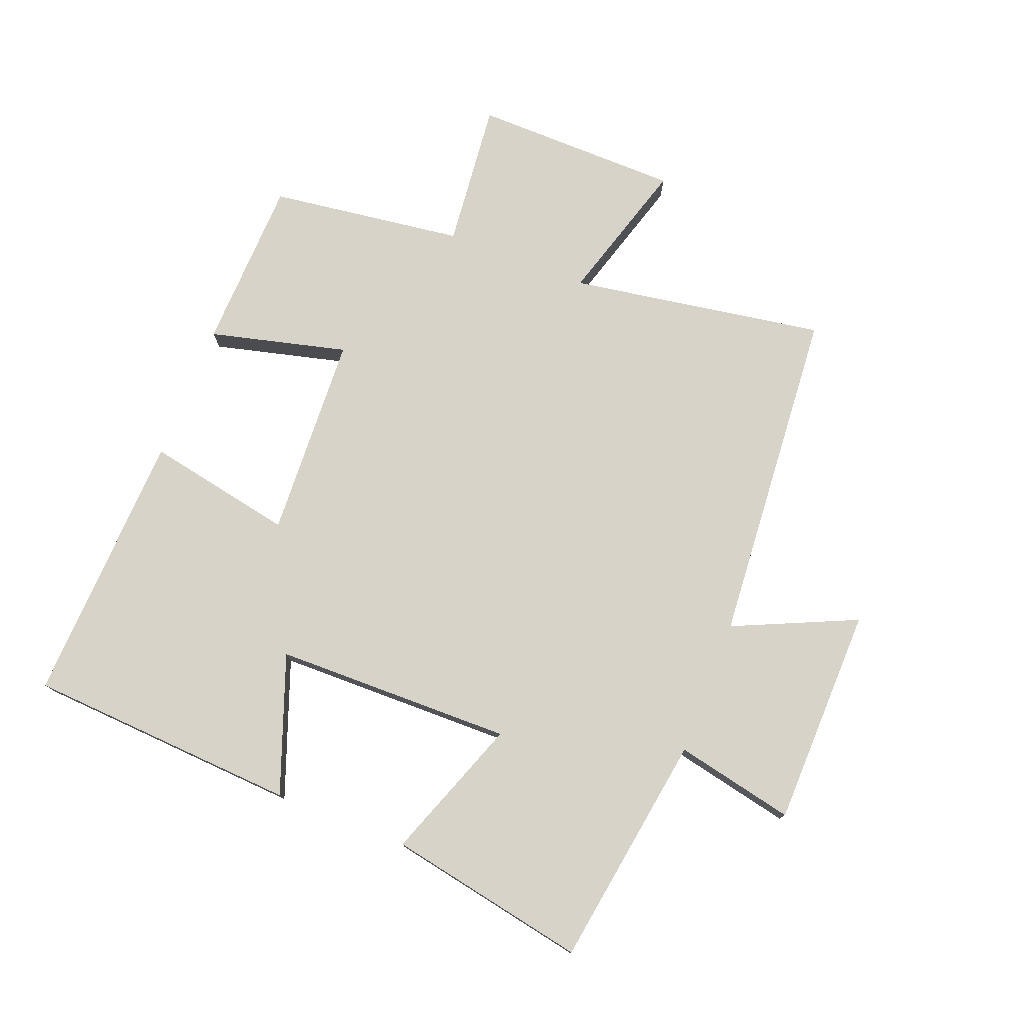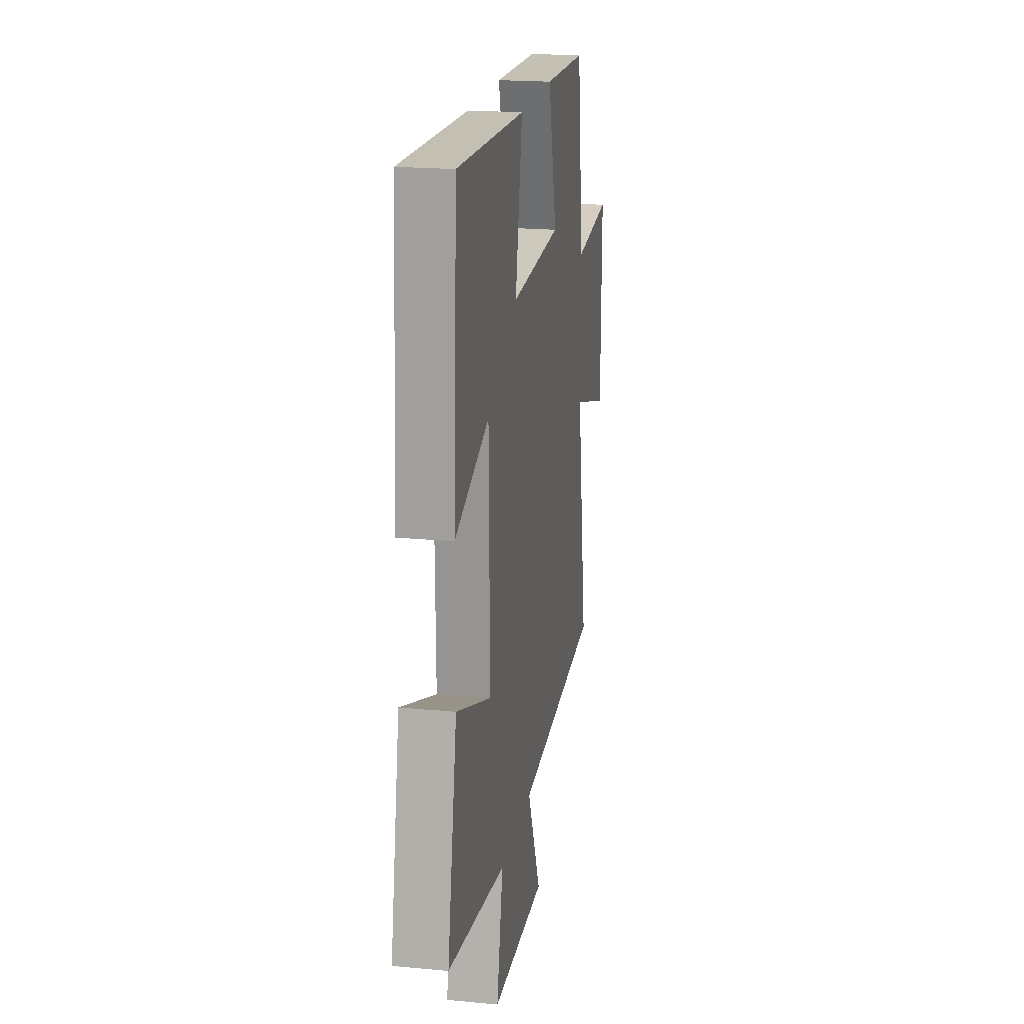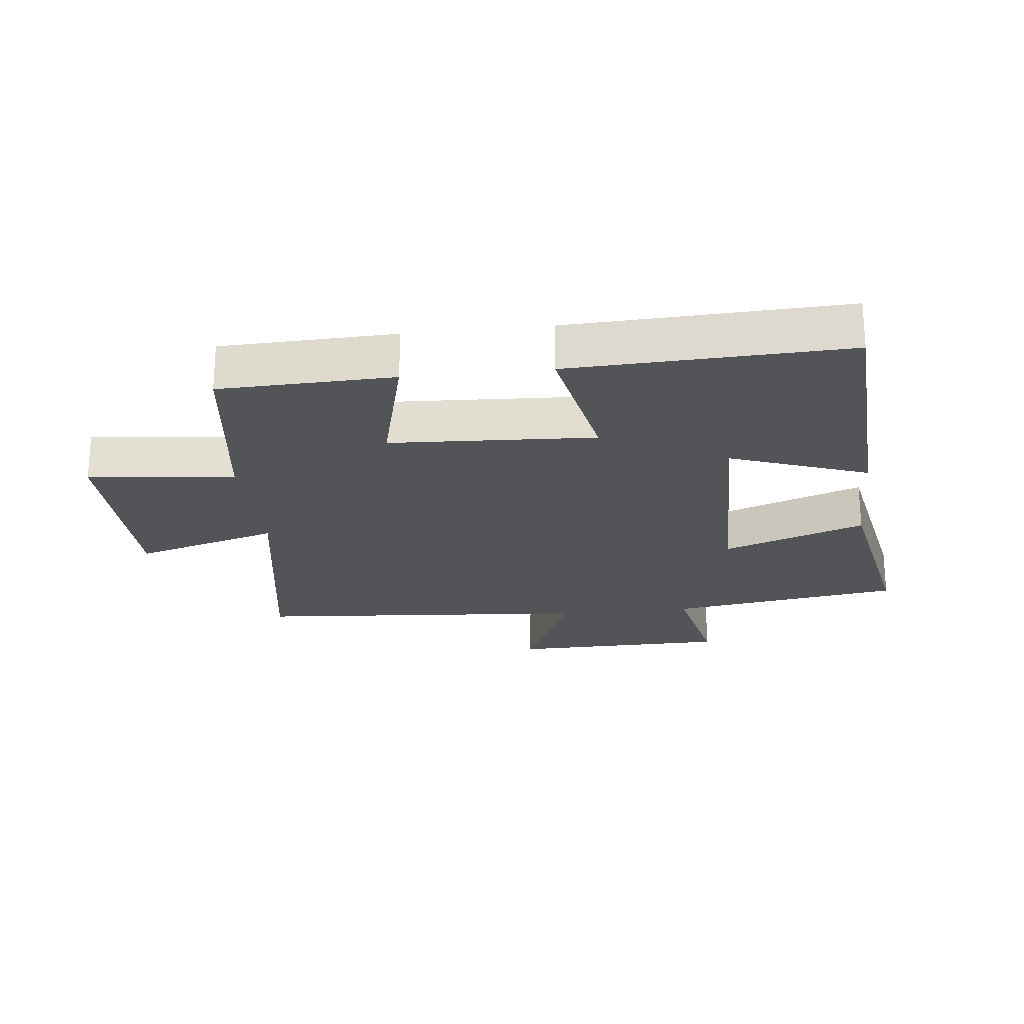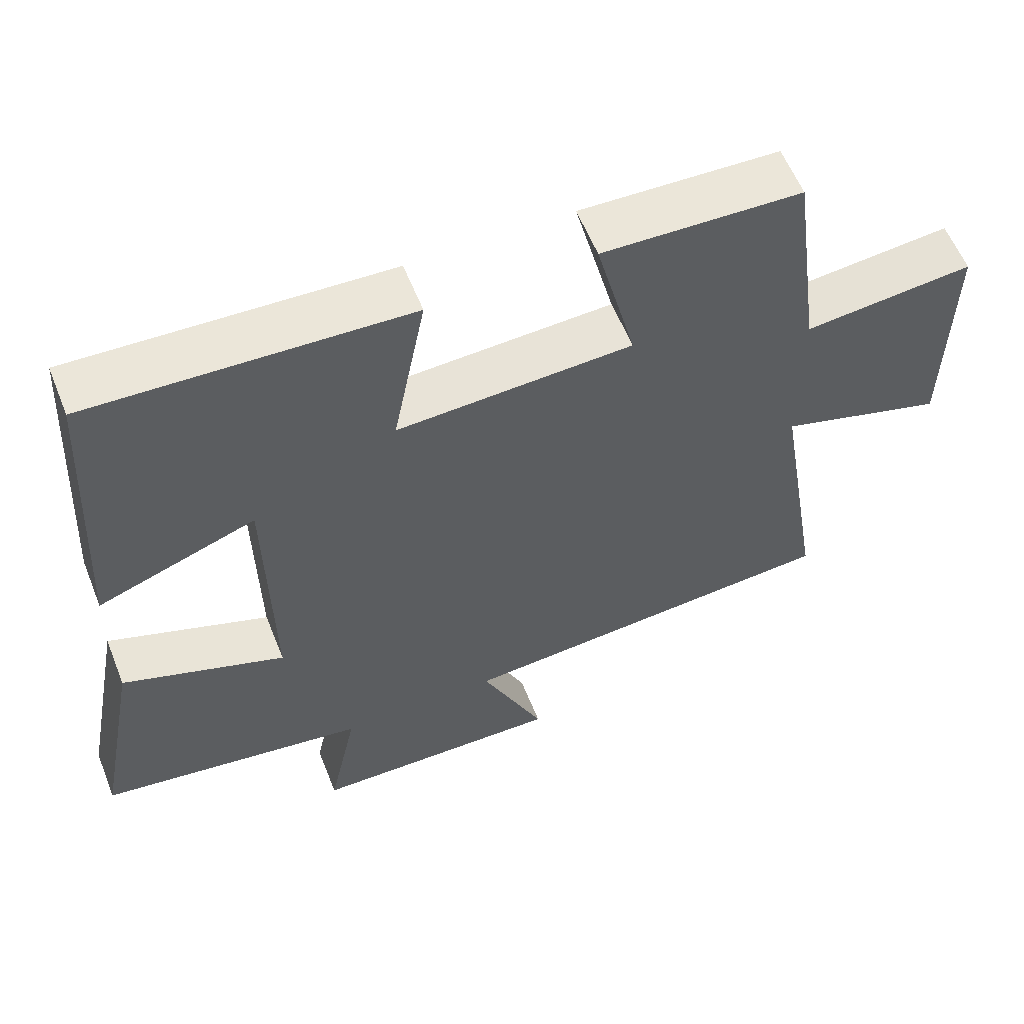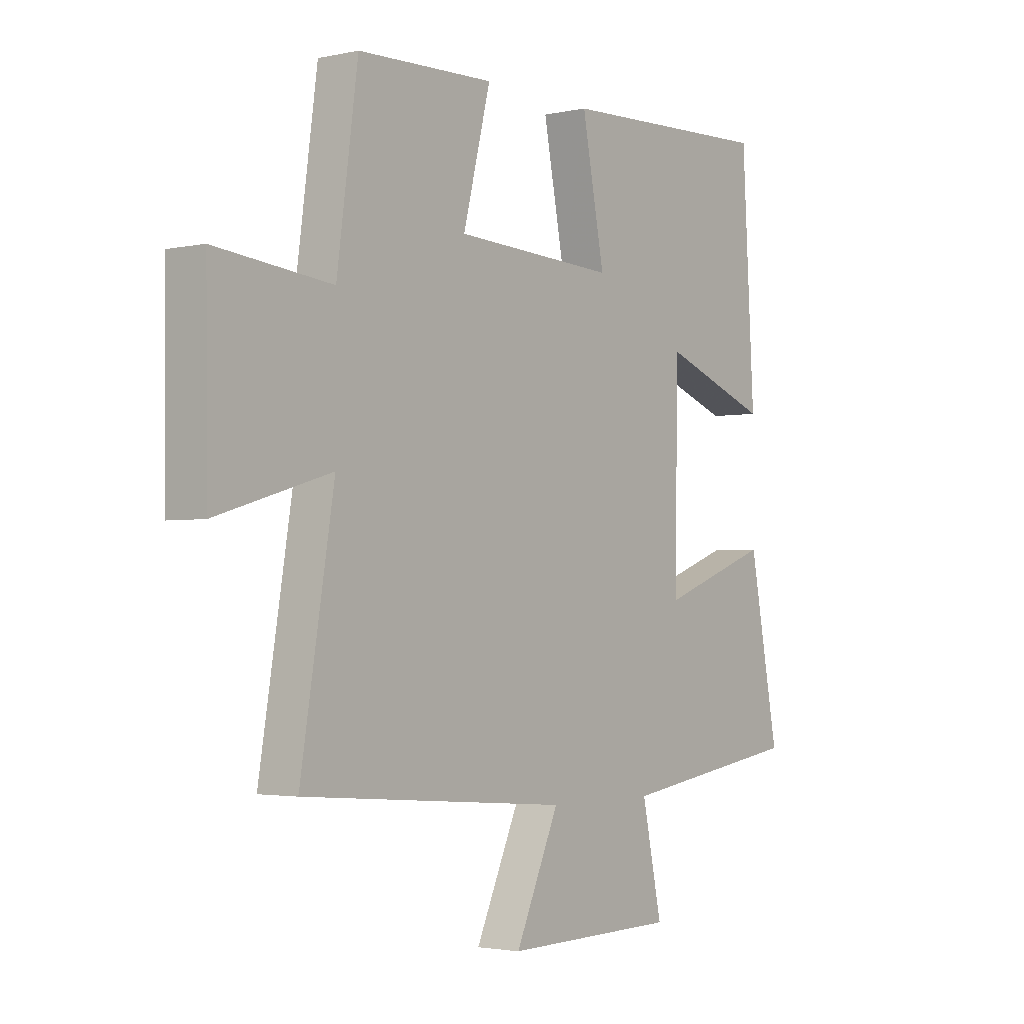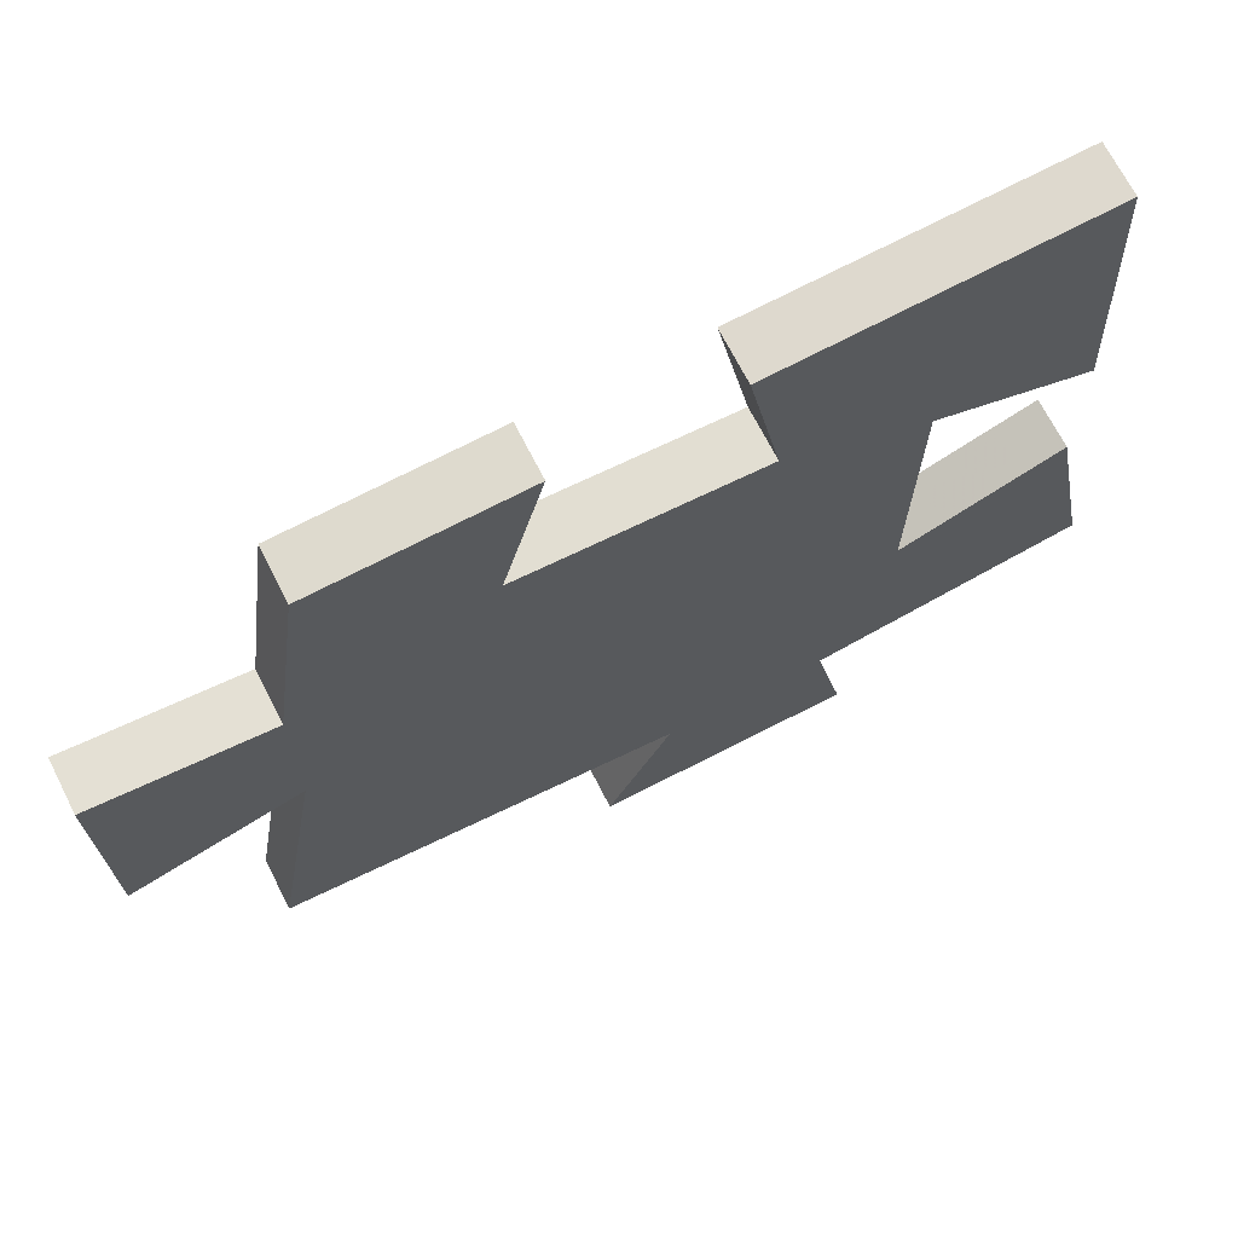
<metadata>
{"format":"obj","ext":"obj","renderer":"f3d","projection":"perspective","resolution":1024,"background":"white","views":[{"elev":76.9,"azim":111.4,"up":"+Y"},{"elev":20.0,"azim":99.9,"up":"+Z"},{"elev":-23.1,"azim":6.3,"up":"+Y"},{"elev":58.6,"azim":158.3,"up":"+Z"},{"elev":-2.6,"azim":-52.7,"up":"+Z"},{"elev":69.7,"azim":-27.0,"up":"+Z"}]}
</metadata>
<code>
v -0.567 0.07 -0.458
v -0.5 0.07 -0.053
v -0.729 0.07 -0.121
v -0.733 0.07 0.207
v -0.5 0.07 0.183
v -0.458 0.07 0.491
v -0.184 0.07 0.5
v -0.239 0.07 0.282
v 0.085 0.07 0.266
v 0.04 0.07 0.5
v 0.475 0.07 0.518
v 0.5 0.07 0.088
v 0.282 0.07 0.168
v 0.276 0.07 -0.21
v 0.5 0.07 -0.128
v 0.56 0.07 -0.444
v 0.19 0.07 -0.5
v 0.23 0.07 -0.689
v -0.118 0.07 -0.695
v -0.03 0.07 -0.5
v -0.567 0 -0.458
v -0.5 0 -0.053
v -0.729 0 -0.121
v -0.733 0 0.207
v -0.5 0 0.183
v -0.458 0 0.491
v -0.184 0 0.5
v -0.239 0 0.282
v 0.085 0 0.266
v 0.04 0 0.5
v 0.475 0 0.518
v 0.5 0 0.088
v 0.282 0 0.168
v 0.276 0 -0.21
v 0.5 0 -0.128
v 0.56 0 -0.444
v 0.19 0 -0.5
v 0.23 0 -0.689
v -0.118 0 -0.695
v -0.03 0 -0.5
f 17 18 19 20
f 17 20 1 2
f 14 15 16 17
f 13 14 17 2
f 10 11 12 13
f 9 10 13
f 8 9 13 2
f 5 6 7 8
f 5 8 2 3
f 3 4 5
f 40 39 38 37
f 22 21 40 37
f 37 36 35 34
f 22 37 34 33
f 33 32 31 30
f 33 30 29
f 22 33 29 28
f 28 27 26 25
f 23 22 28 25
f 25 24 23
f 1 21 22 2
f 2 22 23 3
f 3 23 24 4
f 4 24 25 5
f 5 25 26 6
f 6 26 27 7
f 7 27 28 8
f 8 28 29 9
f 9 29 30 10
f 10 30 31 11
f 11 31 32 12
f 12 32 33 13
f 13 33 34 14
f 14 34 35 15
f 15 35 36 16
f 16 36 37 17
f 17 37 38 18
f 18 38 39 19
f 19 39 40 20
f 20 40 21 1

</code>
